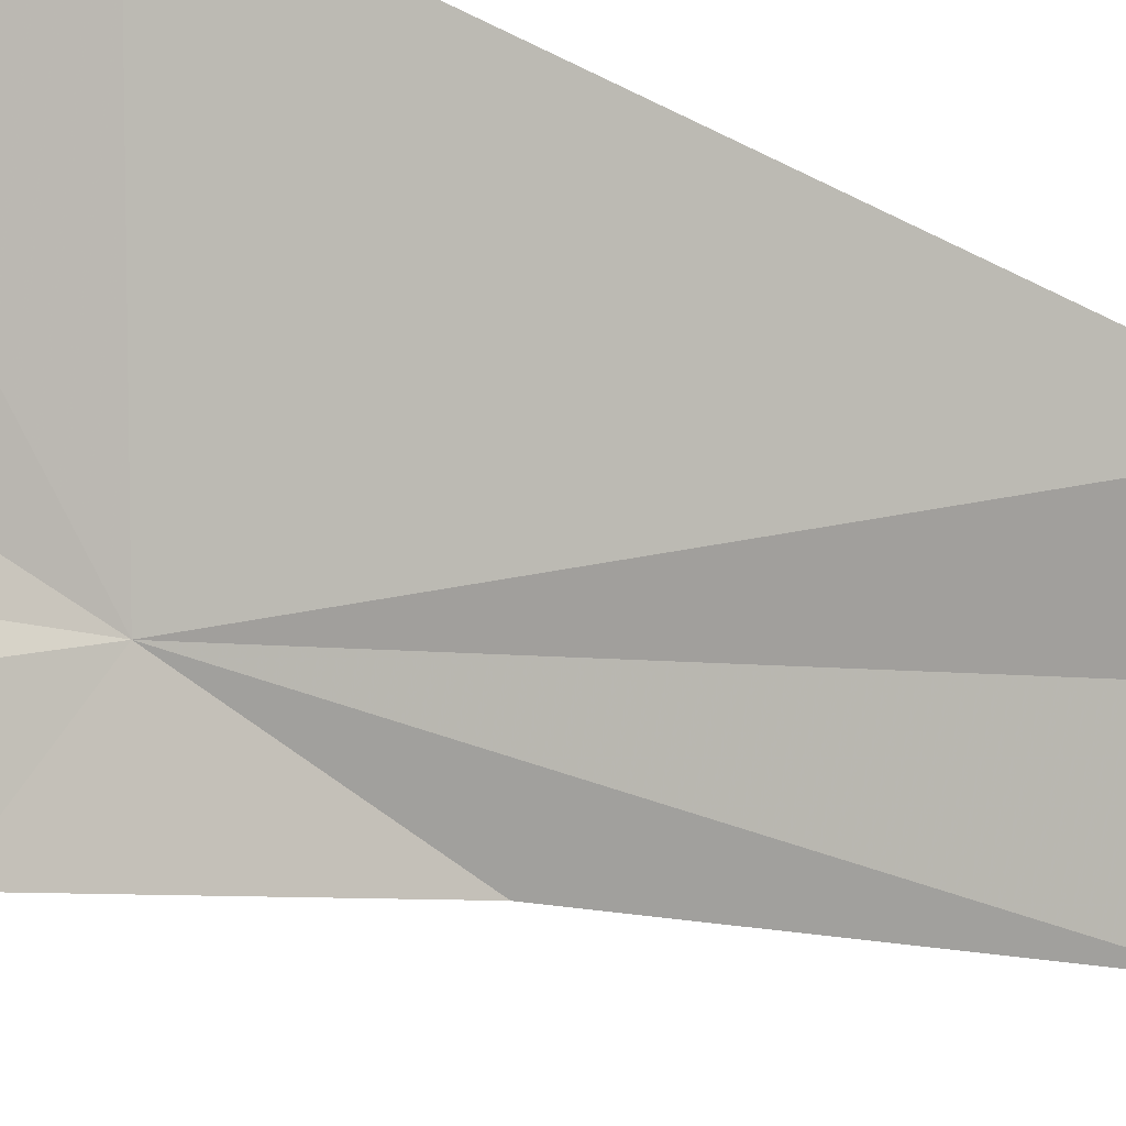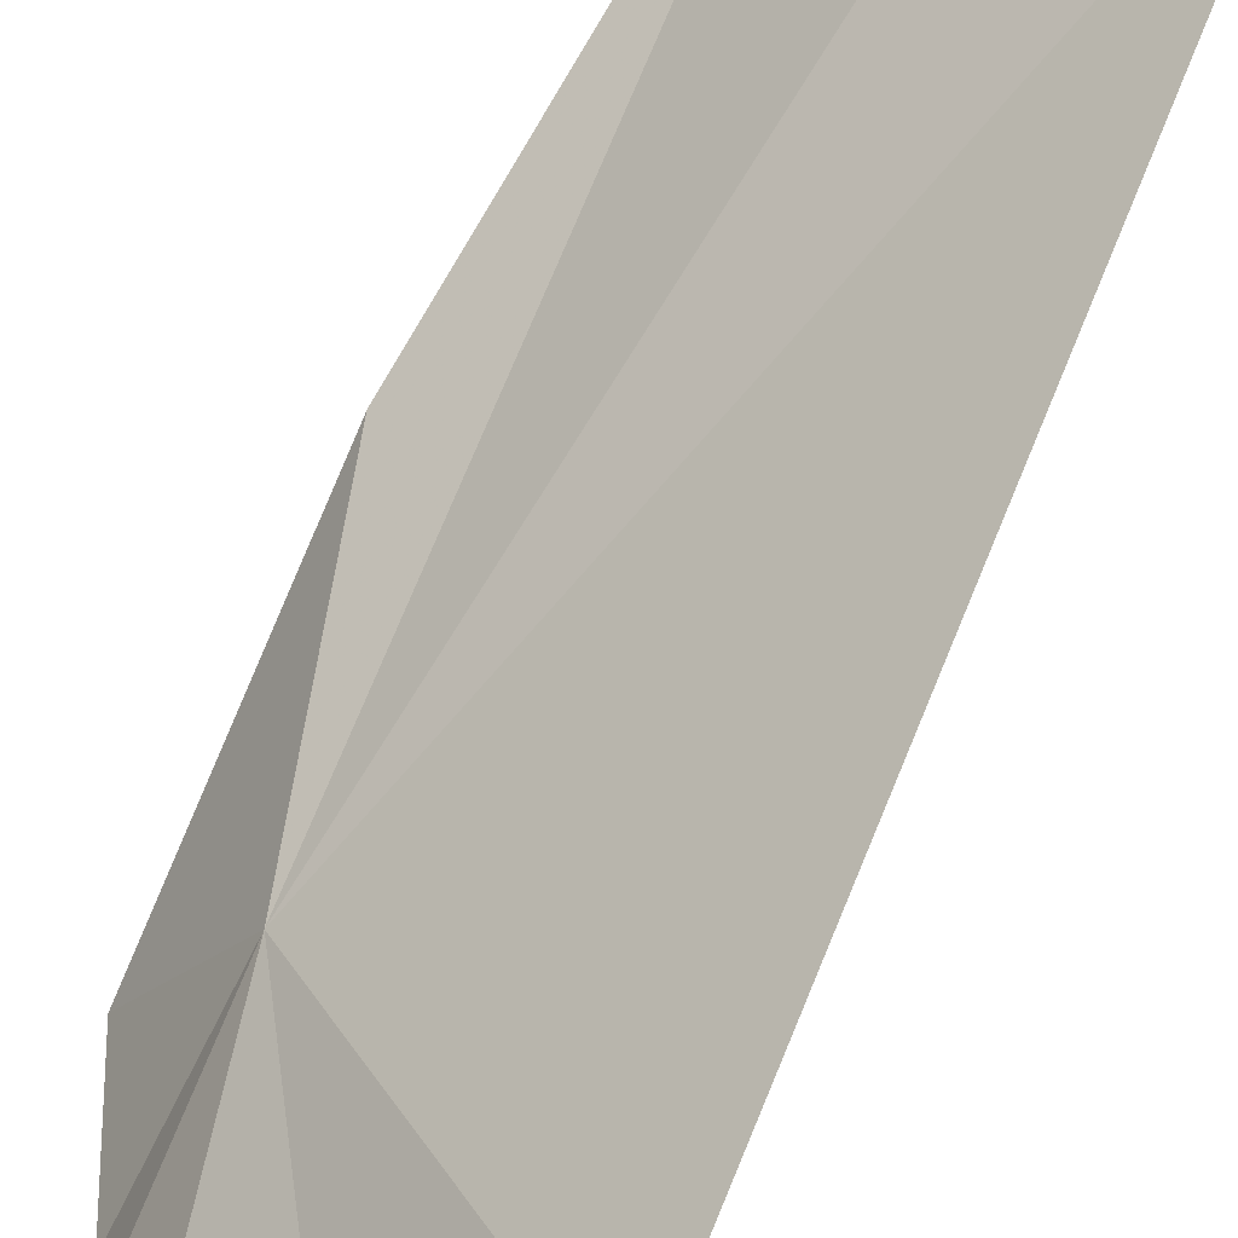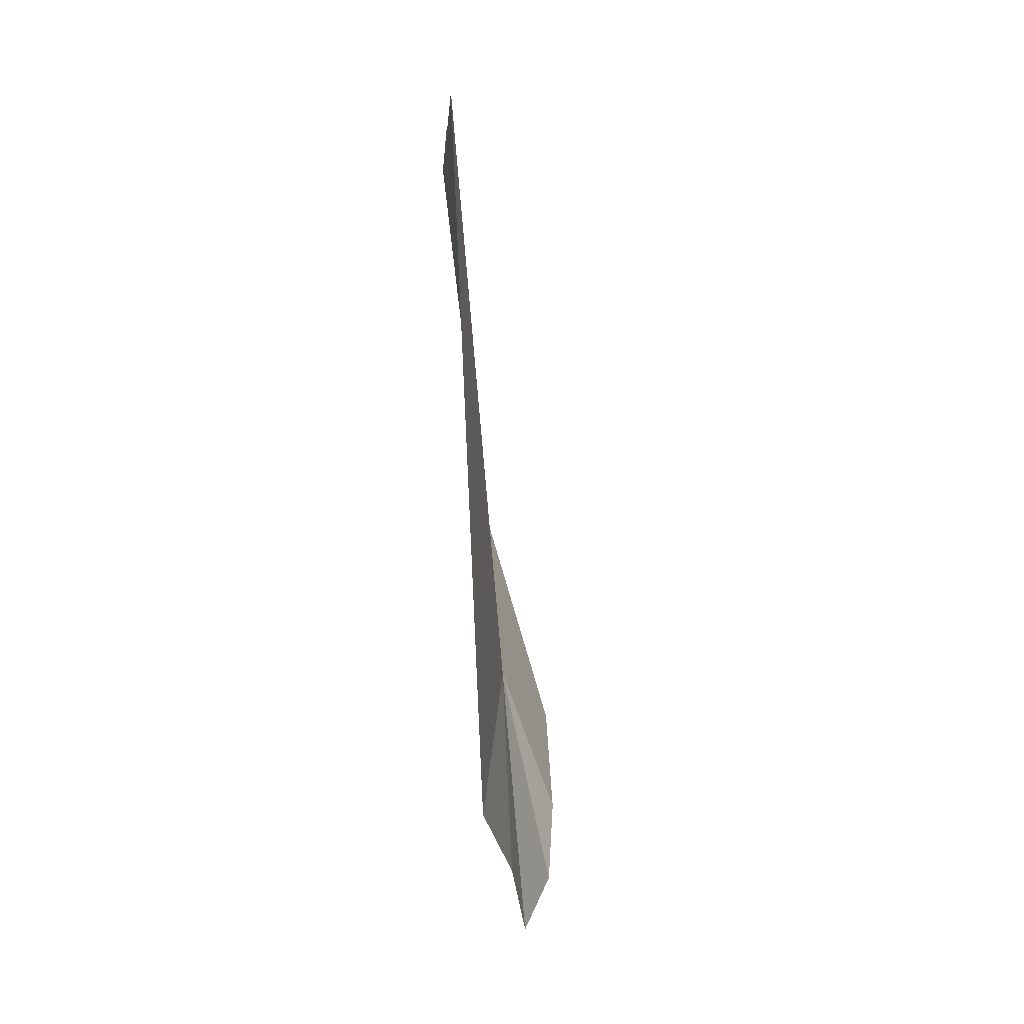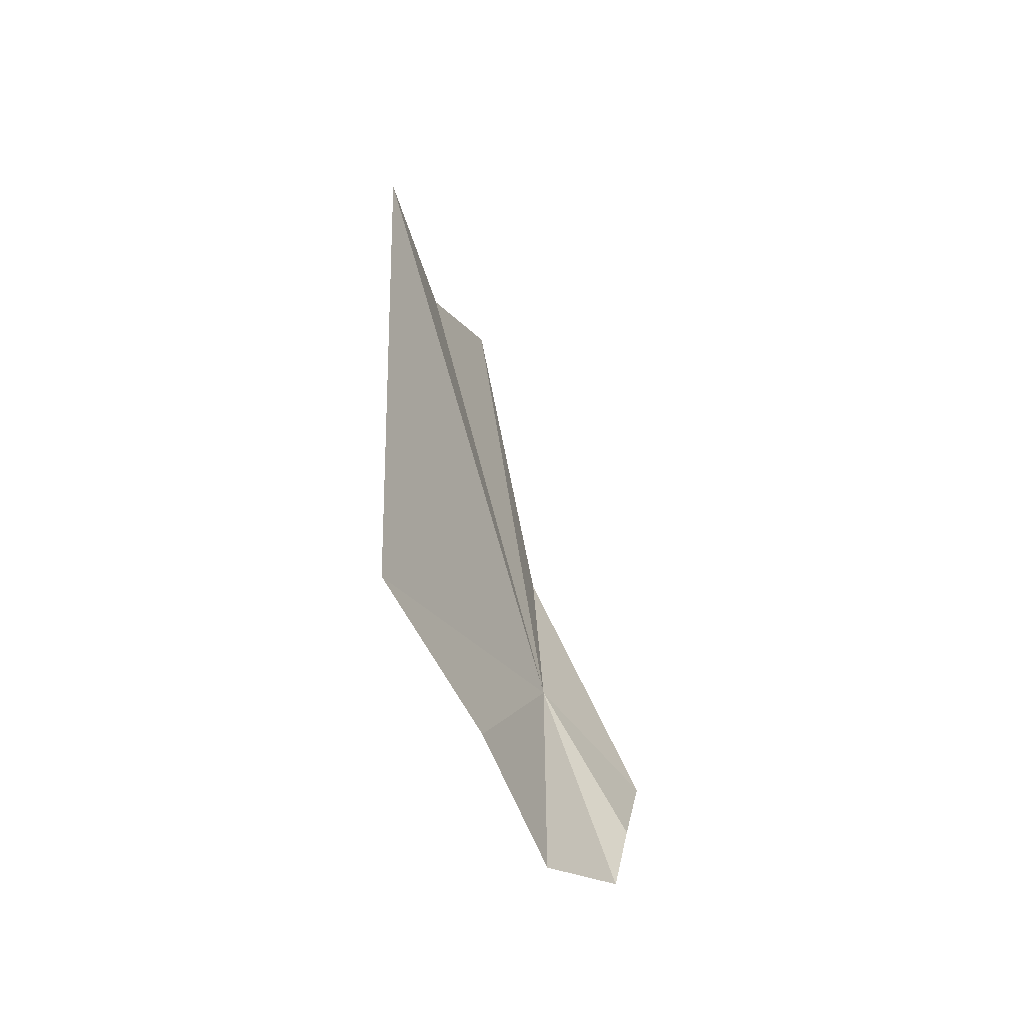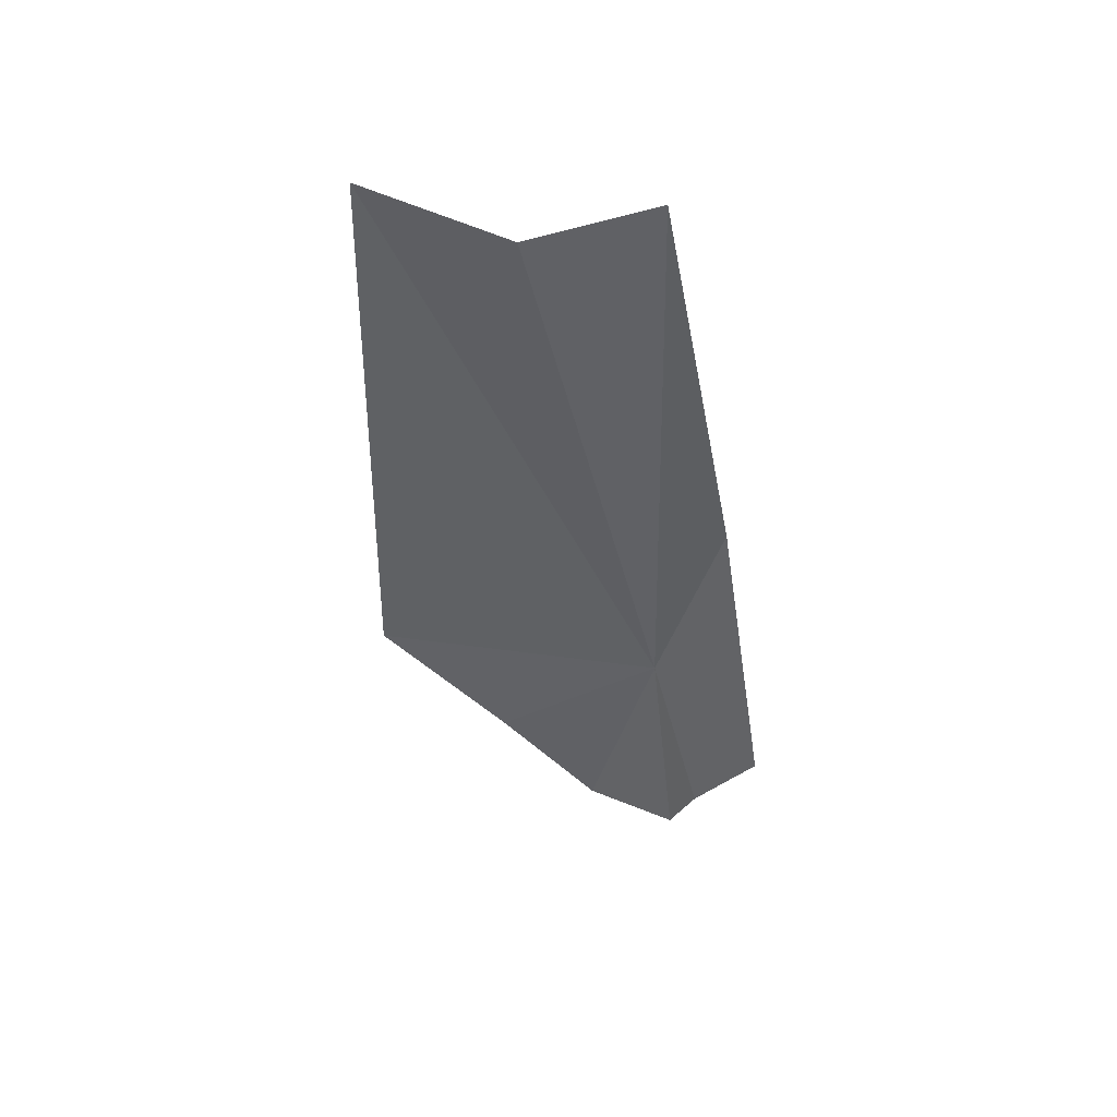
<metadata>
{"format":"obj","ext":"obj","renderer":"f3d","projection":"perspective","resolution":1024,"background":"white","views":[{"elev":-46.3,"azim":-119.1,"up":"+Y"},{"elev":77.0,"azim":-155.0,"up":"+Y"},{"elev":-5.2,"azim":-130.9,"up":"+Z"},{"elev":-49.1,"azim":-106.8,"up":"+Z"},{"elev":56.5,"azim":-22.0,"up":"+Z"}]}
</metadata>
<code>
v 2.518 -1.001 13.23
v 2.311 -0.618 14.53
v 2.555 -0.827 14.76
v 2.018 -0.407 14.62
v 1.945 -0.45 12.91
v 2.668 -1.025 13.79
v 2.674 -1.301 13.11
v 2.188 -0.749 12.74
v 2.373 -0.955 12.56
v 2.556 -1.22 12.86
v 2.516 -1.169 12.66
f 1 2 3
f 1 4 2
f 1 5 4
f 1 3 6
f 1 6 7
f 1 9 8
f 1 7 10
f 1 10 11
f 1 11 9
f 1 8 5

</code>
